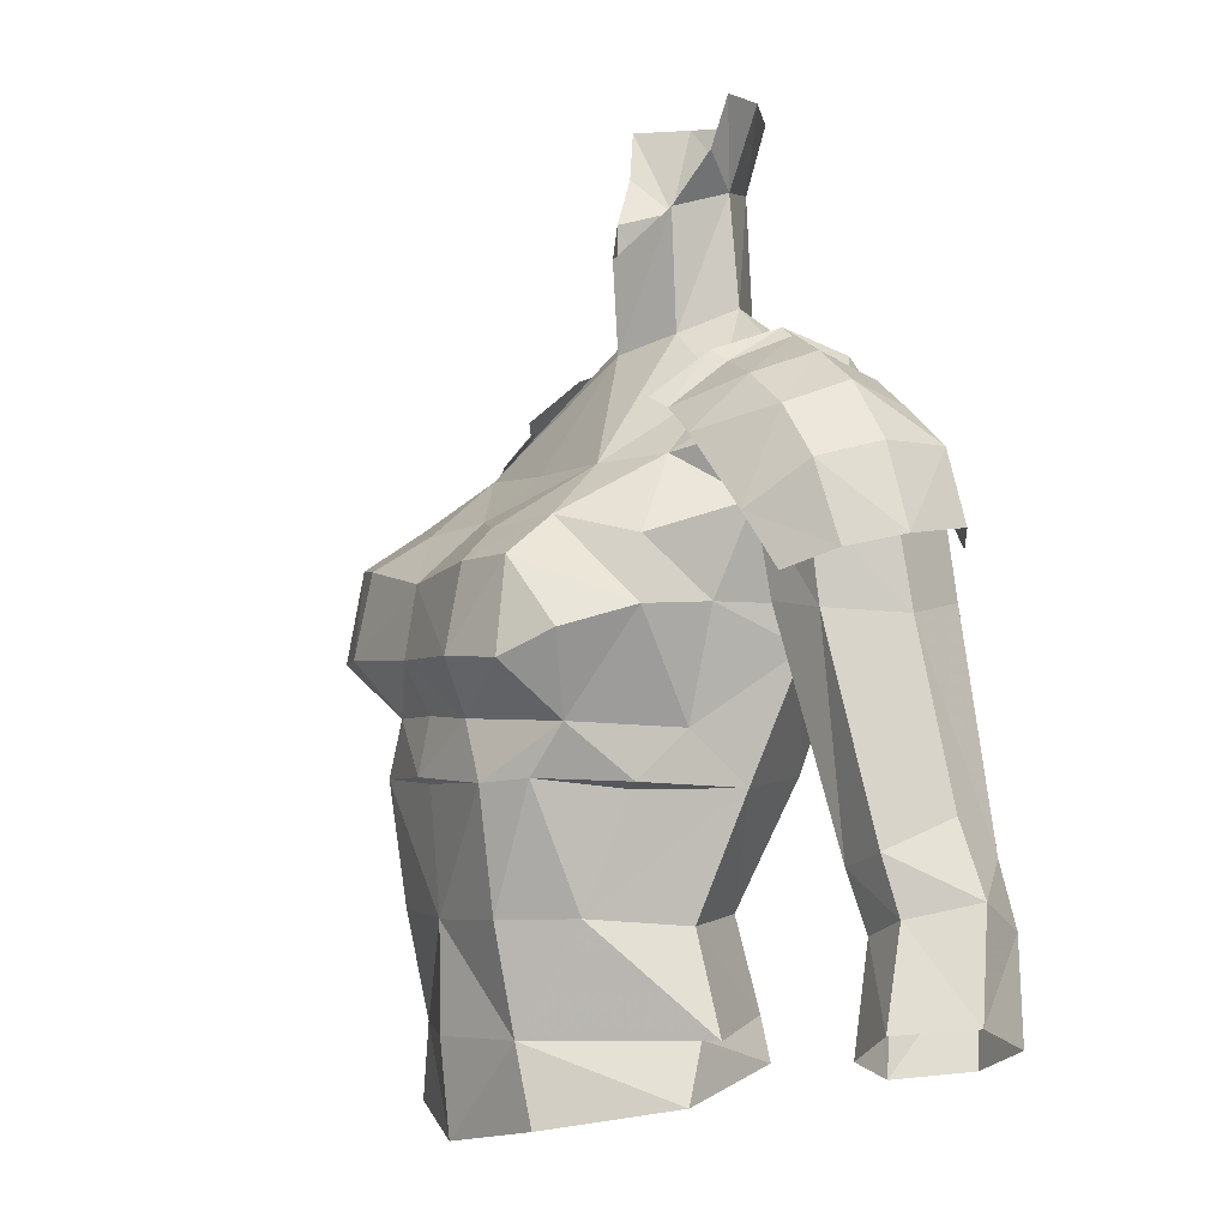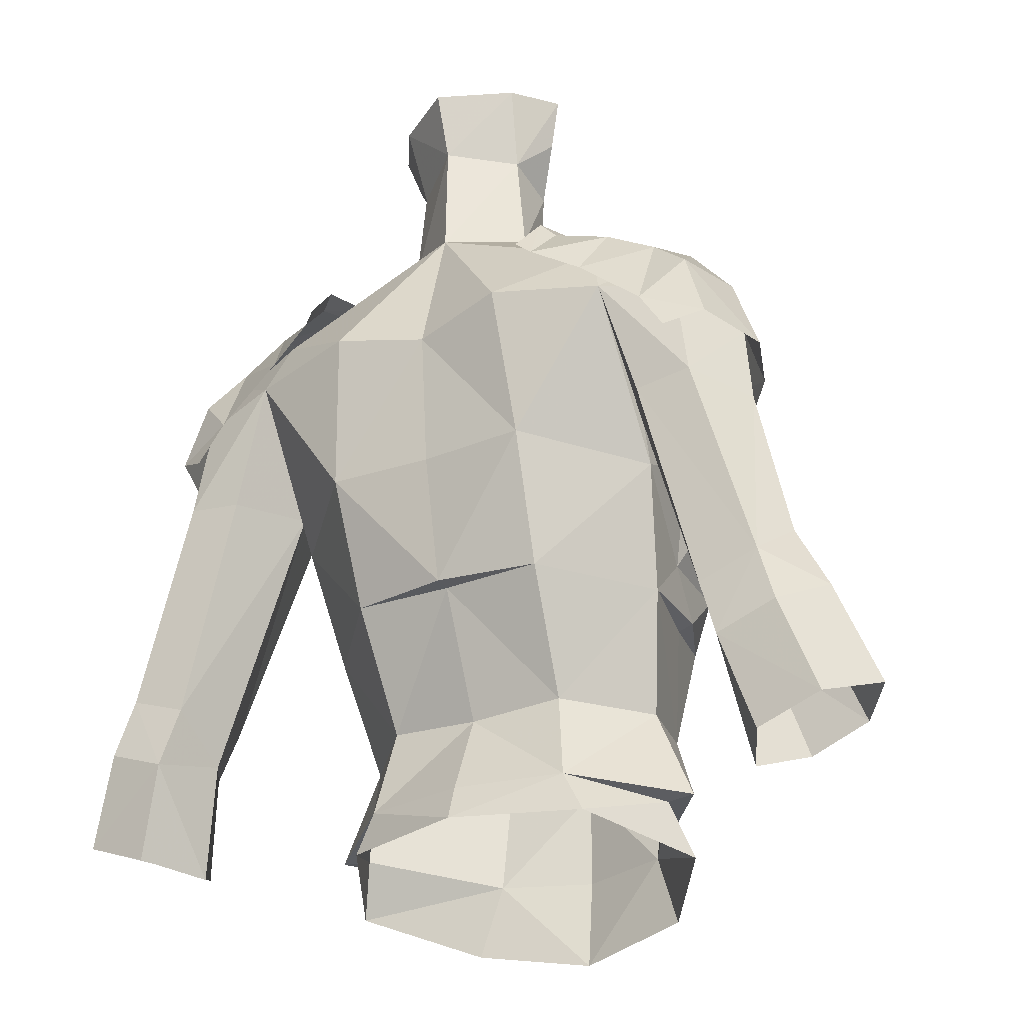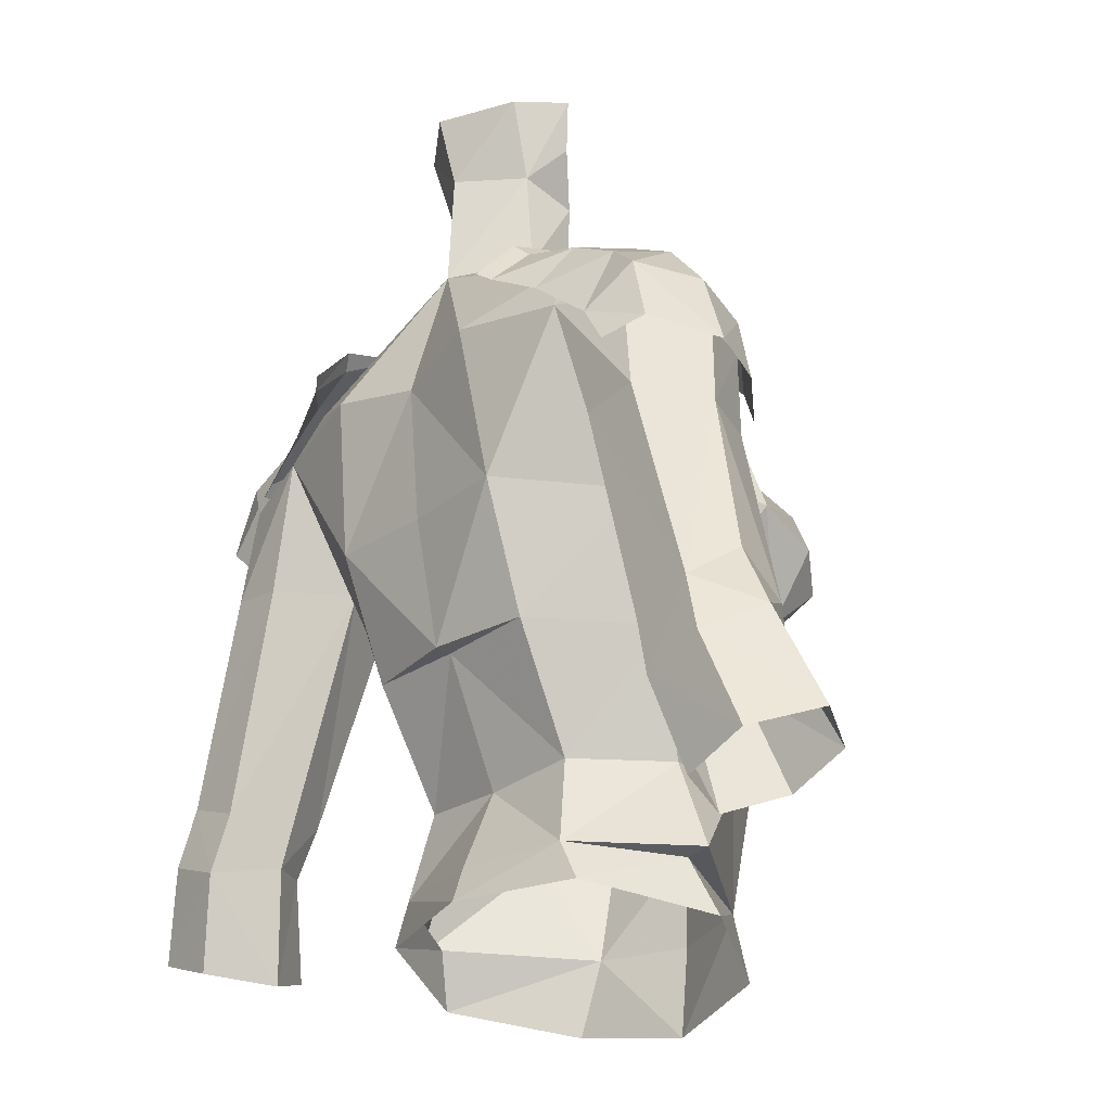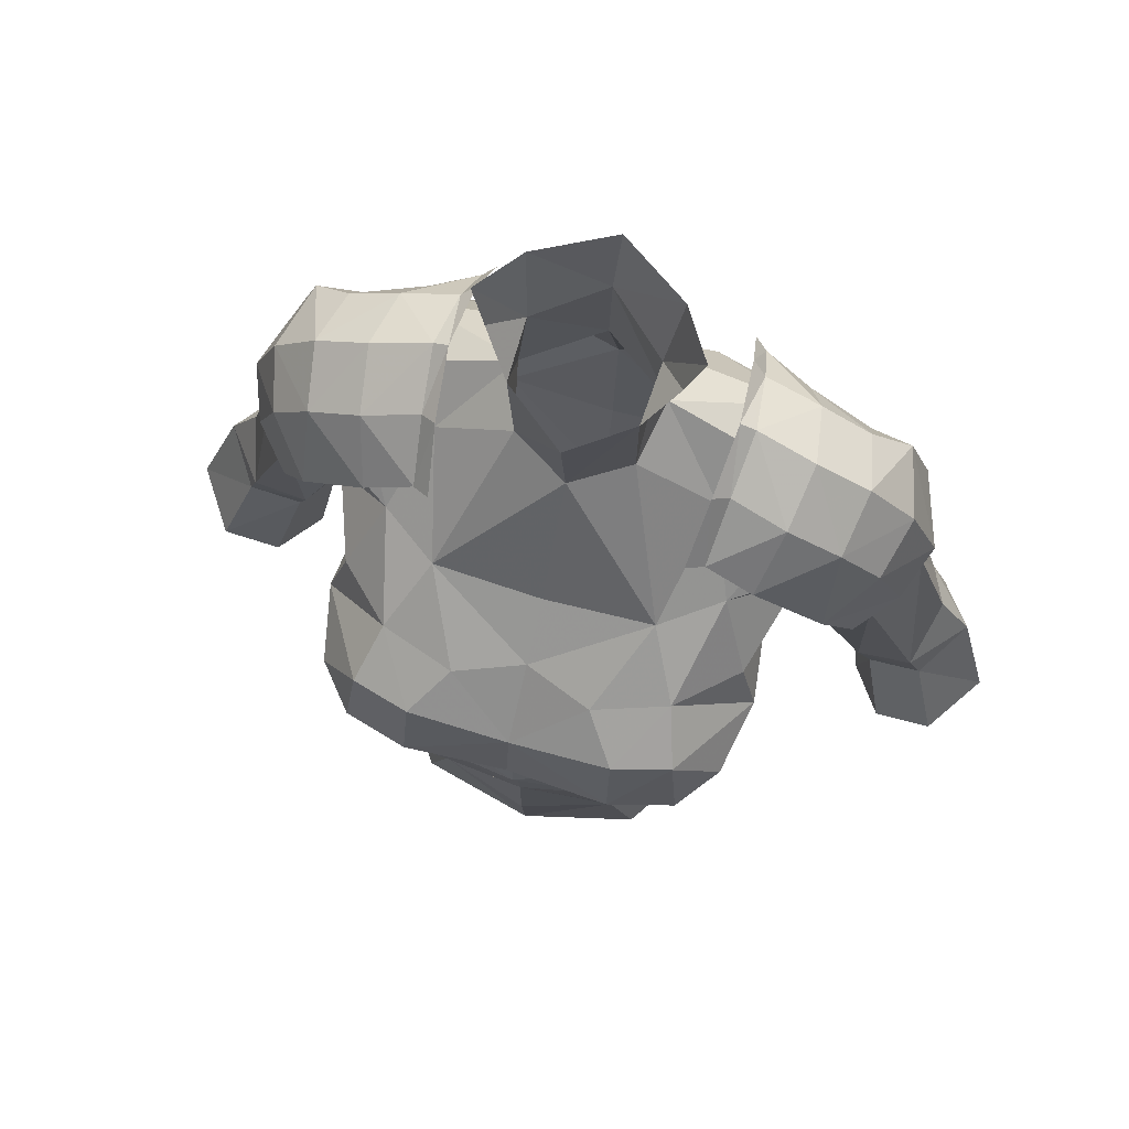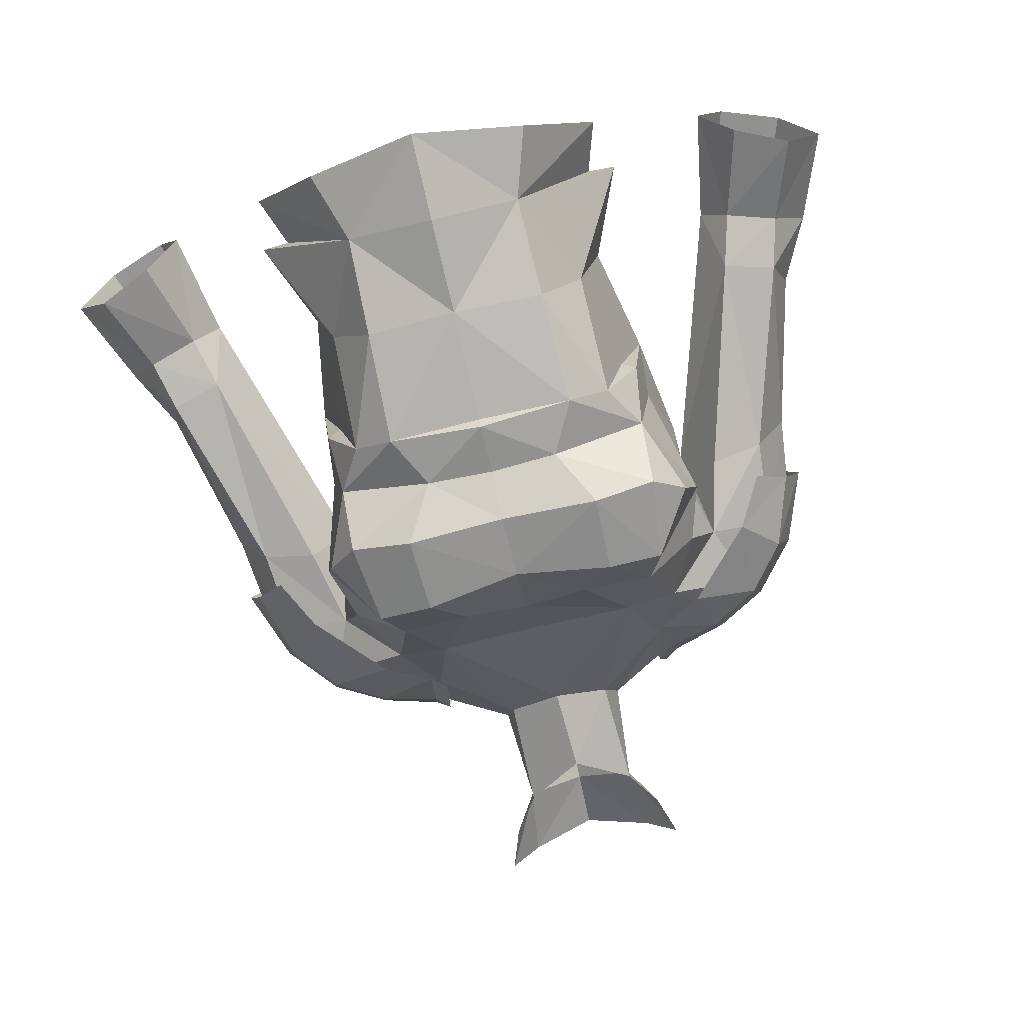
<metadata>
{"format":"obj","ext":"obj","renderer":"f3d","projection":"perspective","resolution":1024,"background":"white","views":[{"elev":-2.3,"azim":63.4,"up":"+Z"},{"elev":-27.8,"azim":-149.8,"up":"+Z"},{"elev":-26.7,"azim":-131.0,"up":"+Z"},{"elev":72.8,"azim":16.1,"up":"+Z"},{"elev":-76.0,"azim":-166.7,"up":"+Y"}]}
</metadata>
<code>
g knight_armour_female_10000
v -4.419 -5.084 63.86
v -4.824 -2.239 63.71
v -5.593 -3.813 66.38
v -1.843 -6.265 63.91
v -2.594 -6.276 62.49
v -3.682 -5.554 62.61
v -3.523 -0.72 71.46
v -1.819 0.7202 73.52
v -1.484 -0.776 72.88
v -0.00512 -1.551 72.48
v -0.005129 -3.585 69.54
v -2.822 -3.488 69.62
v -2.691 1.803 62.59
v -2.836 3.012 65.92
v -5.406 0.3487 65.46
v -4.931 -0.7885 62.38
v -0.005126 0.3438 59.26
v -2.483 0.197 59.45
v -2.84 0.6686 57.15
v -0.005128 1.253 57.11
v -6.554 -1.1 70.31
v -5 -1.323 70.64
v -4.306 -2.466 69.78
v -5.866 -1.482 68.46
v -1.819 0.7202 73.52
v -5.176 0.5102 71.54
v -4.927 2.424 71.09
v -0.005139 2.102 73.31
v -4.358 -6.672 65.21
v -2.685 -7.141 65.28
v -5.14 -3.558 67.94
v -5.344 -1.914 66.47
v -4.824 -2.239 63.71
v -5.344 -1.914 66.47
v -0.1028 -1.641 74.77
v -1.606 -0.7632 75.9
v -1.561 0.7115 76.31
v -0.005139 2.102 73.31
v 0.1015 1.857 76.53
v -4.644 -3.452 62.53
v -4.288 -1.787 59.32
v -3.647 -4.265 59.52
v -5.329 -1.699 56.89
v -0.005128 2.897 65.89
v -0.00513 3.211 69.48
v -2.453 3.635 69.97
v -0.005128 -4.991 68.43
v -3.681 -5.005 68.39
v -1.77 -5.601 68.17
v -2.624 -6.704 67.36
v -4.107 -6.323 67.46
v -0.005125 -6.974 65.23
v -2.431 -5.323 56.8
v -2.494 -5.87 59.47
v -0.005124 -6.094 59.36
v -0.005125 -6.346 63.97
v -0.005123 -6.628 62.59
v -5.23 -5.664 65.85
v -4.56 -1.775 56.85
v -6.782 0.5258 71.03
v -5.176 0.5102 71.54
v -5.351 3.029 69.57
v -5.434 0.7188 66.43
v -5.866 -1.482 68.46
v -1.734 1.326 78.43
v -2.647 0.1898 78.42
v 0.1564 2.369 78.3
v -4.56 -1.775 56.85
v -5.329 -1.699 56.89
v -3.647 -4.265 59.52
v -2.284 -0.07342 77.18
v -7.728 0.6923 70.01
v -6.646 2.114 70.42
v -6.782 0.5258 71.03
v -8.77 1.07 66.14
v -8.496 0.8242 68.33
v -7.606 -0.8893 68.71
v -7.837 -0.6952 66.27
v -5.866 -1.482 68.46
v -6.353 -1.029 66.46
v -7.402 2.648 69.04
v -5.351 3.029 69.57
v -5.434 0.7188 66.43
v -6.298 2.813 66.24
v -6.554 -1.1 70.31
v -6.646 2.114 70.42
v -6.782 0.5258 71.03
v -7.797 2.827 66.42
v -5.434 0.7188 66.43
v -0.005123 -6.324 62.43
v -4.246 -3.379 62.36
v -4.644 -3.452 62.53
v -0.005127 -6.072 56.72
v -0.005128 -5.836 54.33
v -3.054 -5.191 54.87
v -3.371 0.6361 56.1
v -0.005128 1.56 56.21
v -0.005127 -6.669 66.97
v -7.811 2.759 60.38
v -7.664 1.166 59.22
v -9.384 2.764 60.94
v -9.829 1.454 61.85
v -9.407 -0.1828 61.13
v -9.778 0.07905 59.72
v -10.74 1.566 60.11
v -7.982 -0.1718 60.74
v -8.384 0.1456 59.3
v -8.293 2.939 58.84
v -9.864 2.925 59.4
v -7.664 1.166 59.22
v -8.176 0.7444 56.23
v -9.062 -0.6261 56.77
v -11.65 0.8607 57.62
v -10.7 2.495 57.01
v -10.55 -0.7694 57.45
v -9.017 2.489 56.41
v -8.176 0.7444 56.23
v -0.005125 1.766 62.56
v -0.005125 2.212 62.59
v -2.691 1.803 62.59
v -4.246 -3.379 62.36
v -5.009 -2.336 55.44
v -5.009 -2.336 55.44
v -0.005125 2.212 62.59
v -0.005125 1.766 62.56
v 4.408 -5.084 63.86
v 5.583 -3.813 66.38
v 4.813 -2.239 63.71
v 3.672 -5.554 62.61
v 2.584 -6.276 62.49
v 1.832 -6.265 63.91
v 3.513 -0.72 71.46
v 1.474 -0.7759 72.88
v 1.809 0.7202 73.52
v 2.811 -3.488 69.62
v 2.681 1.803 62.59
v 4.921 -0.7885 62.38
v 5.395 0.3487 65.46
v 2.826 3.012 65.92
v 2.83 0.6686 57.15
v 2.472 0.197 59.45
v 6.53 -1.102 70.33
v 5.847 -1.168 68.7
v 4.295 -2.466 69.78
v 4.99 -1.323 70.64
v 1.809 0.7202 73.52
v 4.917 2.424 71.09
v 5.166 0.5102 71.54
v 4.348 -6.672 65.21
v 2.675 -7.141 65.28
v 5.13 -3.558 67.94
v 5.333 -1.914 66.47
v 1.517 -0.9196 75.85
v 1.633 0.5515 76.26
v 0.1015 1.857 76.53
v -0.005139 2.102 73.31
v 4.634 -3.452 62.53
v 4.278 -1.787 59.32
v 5.318 -1.699 56.89
v 3.637 -4.265 59.52
v 2.443 3.635 69.97
v 3.671 -5.005 68.39
v 4.097 -6.323 67.46
v 2.614 -6.704 67.36
v 1.76 -5.601 68.17
v 2.421 -5.323 56.8
v 2.484 -5.87 59.47
v 5.22 -5.664 65.85
v 4.55 -1.775 56.85
v 5.166 0.5102 71.54
v 6.771 0.5258 71.03
v 5.341 3.029 69.57
v 5.424 0.7188 66.43
v 2.731 -0.07963 78.34
v 1.937 1.142 78.37
v 0.1564 2.369 78.3
v 2.303 -0.3032 77.1
v 6.771 0.5258 71.03
v 6.636 2.114 70.42
v 7.718 0.6923 70.01
v 8.76 1.07 66.14
v 7.827 -0.6952 66.27
v 7.596 -0.8893 68.71
v 8.485 0.8243 68.33
v 6.343 -1.029 66.46
v 5.847 -1.168 68.7
v 5.341 3.029 69.57
v 7.391 2.648 69.04
v 5.424 0.7188 66.43
v 6.287 2.813 66.24
v 6.53 -1.102 70.33
v 6.636 2.114 70.42
v 6.771 0.5258 71.03
v 7.787 2.827 66.42
v 5.424 0.7188 66.43
v 4.236 -3.379 62.36
v 3.044 -5.191 54.87
v 3.361 0.6361 56.1
v 7.653 1.166 59.22
v 7.8 2.759 60.38
v 9.373 2.764 60.94
v 9.819 1.454 61.85
v 9.397 -0.1828 61.13
v 10.73 1.566 60.11
v 9.767 0.07908 59.72
v 7.972 -0.1718 60.74
v 8.374 0.1456 59.3
v 8.282 2.939 58.84
v 9.854 2.925 59.4
v 7.653 1.166 59.22
v 9.052 -0.6261 56.77
v 8.166 0.7445 56.23
v 11.64 0.8607 57.62
v 10.69 2.495 57.01
v 10.54 -0.7693 57.45
v 9.006 2.489 56.41
v 8.166 0.7445 56.23
v 2.681 1.803 62.59
v 4.998 -2.336 55.44
v 5.521 0.675 72.1
v 6.944 0.6673 71.3
v 6.677 -0.9503 70.74
v 5.274 -0.9606 71.53
v 3.611 -2.118 70.87
v 3.785 -0.6767 71.98
v 4.879 -2.276 70.19
v 3.95 0.9089 72.62
v 8.912 0.8972 67.83
v 8.4 -0.4897 67.53
v 7.733 -0.7896 69.49
v 8.157 0.7701 69.88
v 6.692 -1.968 68.37
v 7.481 -1.488 67.05
v 3.16 -2.375 71.15
v 3.376 -0.9052 72.27
v 3.545 0.8669 72.87
v 5.274 2.345 71.53
v 6.622 2.271 70.79
v 3.785 2.529 71.98
v 3.611 3.619 70.87
v 4.884 3.268 70.16
v 7.665 2.61 69.86
v 8.243 2.779 68.04
v 6.607 3.218 68.71
v 7.31 3.319 67.61
v 3.422 2.726 72.33
v 3.273 3.828 71.11
v -5.558 0.675 72.1
v -5.312 -0.9606 71.53
v -6.714 -0.9499 70.74
v -6.981 0.6678 71.3
v -3.822 -0.6767 71.98
v -3.648 -2.118 70.87
v -4.916 -2.276 70.19
v -3.987 0.9089 72.62
v -8.949 0.8981 67.83
v -8.194 0.771 69.88
v -7.77 -0.7887 69.49
v -8.438 -0.4888 67.53
v -6.729 -1.967 68.37
v -7.518 -1.488 67.05
v -3.413 -0.9053 72.27
v -3.197 -2.375 71.15
v -3.582 0.8669 72.87
v -6.659 2.272 70.79
v -5.312 2.345 71.53
v -3.648 3.619 70.87
v -3.822 2.529 71.98
v -4.921 3.268 70.16
v -7.702 2.611 69.85
v -8.28 2.78 68.04
v -6.644 3.219 68.7
v -7.348 3.32 67.61
v -3.459 2.726 72.33
v -3.31 3.828 71.11
f 2 1 3
f 4 1 5
f 6 5 1
f 8 7 9
f 11 10 12
f 9 12 10
f 14 13 15
f 16 15 13
f 18 17 19
f 20 19 17
f 22 21 23
f 24 23 21
f 26 25 27
f 28 27 25
f 30 29 4
f 1 4 29
f 32 31 24
f 15 33 34
f 9 35 36
f 35 9 10
f 9 36 8
f 37 8 36
f 38 37 39
f 37 38 8
f 33 16 40
f 42 41 43
f 44 14 45
f 23 12 7
f 9 7 12
f 32 3 31
f 46 45 14
f 11 12 47
f 49 48 50
f 51 50 48
f 52 30 4
f 54 53 55
f 56 4 57
f 51 58 29
f 59 43 19
f 46 27 28
f 60 21 61
f 22 61 21
f 14 15 62
f 13 18 16
f 41 16 18
f 15 34 63
f 64 63 34
f 62 15 63
f 65 37 66
f 49 12 48
f 23 48 12
f 23 31 48
f 1 29 58
f 3 58 51
f 51 48 3
f 37 65 39
f 67 39 65
f 69 68 53
f 53 70 69
f 66 37 71
f 73 72 74
f 76 75 77
f 78 77 75
f 79 78 80
f 81 73 82
f 82 83 84
f 76 72 81
f 73 81 72
f 74 72 85
f 27 86 26
f 87 26 86
f 84 88 82
f 81 82 88
f 88 76 81
f 75 76 88
f 77 85 76
f 72 76 85
f 85 77 79
f 78 79 77
f 24 31 23
f 79 80 89
f 14 62 46
f 23 7 22
f 47 12 49
f 57 5 90
f 91 6 92
f 93 53 94
f 95 94 53
f 96 19 97
f 20 97 19
f 50 51 30
f 29 30 51
f 3 32 2
f 52 98 30
f 50 30 98
f 49 50 98
f 84 83 99
f 100 99 83
f 88 84 101
f 99 101 84
f 102 75 101
f 88 101 75
f 104 103 105
f 107 106 104
f 103 104 106
f 100 108 99
f 99 108 101
f 109 101 108
f 105 101 109
f 78 75 103
f 102 103 75
f 106 107 110
f 110 107 111
f 112 111 107
f 114 113 109
f 105 109 113
f 103 106 78
f 80 78 106
f 110 89 106
f 80 106 89
f 115 104 113
f 105 113 104
f 109 108 114
f 116 114 108
f 116 108 117
f 100 117 108
f 112 107 115
f 104 115 107
f 36 71 37
f 119 118 120
f 43 41 19
f 18 19 41
f 40 16 121
f 95 53 122
f 68 122 53
f 123 59 96
f 19 96 59
f 124 14 44
f 17 18 125
f 13 125 18
f 13 14 124
f 98 47 49
f 3 48 31
f 4 56 52
f 54 70 53
f 92 1 2
f 55 90 5
f 54 5 6
f 70 6 91
f 41 42 16
f 121 16 42
f 92 6 1
f 57 4 5
f 54 55 5
f 93 55 53
f 54 6 70
f 15 16 33
f 1 58 3
f 22 7 61
f 8 61 7
f 86 27 62
f 62 27 46
f 45 46 28
f 105 103 102
f 105 102 101
f 127 126 128
f 129 126 130
f 131 130 126
f 133 132 134
f 133 10 135
f 11 135 10
f 137 136 138
f 139 138 136
f 20 17 140
f 141 140 17
f 143 142 144
f 145 144 142
f 28 146 147
f 148 147 146
f 126 149 131
f 150 131 149
f 143 151 152
f 152 128 138
f 35 10 153
f 133 153 10
f 154 133 134
f 133 154 153
f 154 134 155
f 156 155 134
f 157 137 128
f 159 158 160
f 45 139 44
f 133 135 132
f 144 132 135
f 151 127 152
f 139 45 161
f 47 135 11
f 163 162 164
f 165 164 162
f 131 150 52
f 55 166 167
f 57 131 56
f 149 168 163
f 140 159 169
f 28 147 161
f 145 142 170
f 171 170 142
f 172 138 139
f 158 141 137
f 136 137 141
f 143 152 173
f 138 173 152
f 173 138 172
f 174 154 175
f 144 135 162
f 165 162 135
f 162 151 144
f 168 149 126
f 163 168 127
f 127 162 163
f 176 175 155
f 154 155 175
f 166 169 159
f 159 160 166
f 177 154 174
f 179 178 180
f 182 181 183
f 184 183 181
f 185 182 186
f 187 179 188
f 190 189 187
f 179 180 188
f 184 188 180
f 191 180 178
f 193 192 148
f 147 148 192
f 188 194 187
f 190 187 194
f 188 184 194
f 194 184 181
f 180 191 184
f 183 184 191
f 186 183 191
f 183 186 182
f 144 151 143
f 195 185 186
f 161 172 139
f 145 132 144
f 165 135 47
f 90 130 57
f 157 129 196
f 197 166 94
f 93 94 166
f 20 140 97
f 198 97 140
f 149 163 150
f 164 150 163
f 128 152 127
f 164 98 150
f 52 150 98
f 98 164 165
f 199 189 200
f 190 200 189
f 200 190 201
f 194 201 190
f 194 181 201
f 202 201 181
f 204 203 205
f 203 206 205
f 207 205 206
f 200 208 199
f 209 208 201
f 200 201 208
f 209 201 204
f 202 181 203
f 182 203 181
f 210 207 206
f 211 207 212
f 210 212 207
f 204 213 209
f 214 209 213
f 185 206 182
f 203 182 206
f 185 195 206
f 210 206 195
f 204 205 213
f 215 213 205
f 216 208 214
f 209 214 208
f 199 208 217
f 216 217 208
f 205 207 215
f 211 215 207
f 154 177 153
f 218 118 119
f 141 158 140
f 159 140 158
f 196 137 157
f 169 166 219
f 197 219 166
f 140 169 198
f 219 198 169
f 44 139 124
f 125 141 17
f 141 125 136
f 124 139 136
f 165 47 98
f 151 162 127
f 52 56 131
f 166 160 167
f 128 126 157
f 130 90 55
f 129 130 167
f 196 129 160
f 196 160 137
f 158 137 160
f 126 129 157
f 130 131 57
f 130 55 167
f 166 55 93
f 160 129 167
f 128 137 138
f 127 168 126
f 134 132 170
f 145 170 132
f 172 147 192
f 161 147 172
f 28 161 45
f 202 203 204
f 201 202 204
f 221 220 222
f 223 222 220
f 224 223 225
f 223 224 226
f 225 223 227
f 220 227 223
f 229 228 230
f 231 230 228
f 230 231 222
f 221 222 231
f 222 232 230
f 222 223 226
f 233 229 232
f 230 232 229
f 234 224 235
f 225 235 224
f 235 225 236
f 227 236 225
f 220 221 237
f 238 237 221
f 239 237 240
f 241 240 237
f 239 227 237
f 220 237 227
f 243 242 228
f 231 228 242
f 238 221 242
f 231 242 221
f 238 244 241
f 241 237 238
f 245 244 243
f 242 243 244
f 247 246 240
f 239 240 246
f 246 236 239
f 227 239 236
f 226 232 222
f 238 242 244
f 249 248 250
f 251 250 248
f 252 249 253
f 254 253 249
f 248 249 255
f 252 255 249
f 257 256 258
f 259 258 256
f 251 257 250
f 258 250 257
f 258 260 250
f 254 249 250
f 258 259 260
f 261 260 259
f 252 253 262
f 263 262 253
f 255 252 264
f 262 264 252
f 265 251 266
f 248 266 251
f 267 266 268
f 266 267 269
f 248 255 266
f 268 266 255
f 257 270 256
f 271 256 270
f 257 251 270
f 265 270 251
f 269 272 265
f 265 266 269
f 270 272 271
f 273 271 272
f 268 274 267
f 275 267 274
f 255 264 268
f 274 268 264
f 250 260 254
f 272 270 265

</code>
